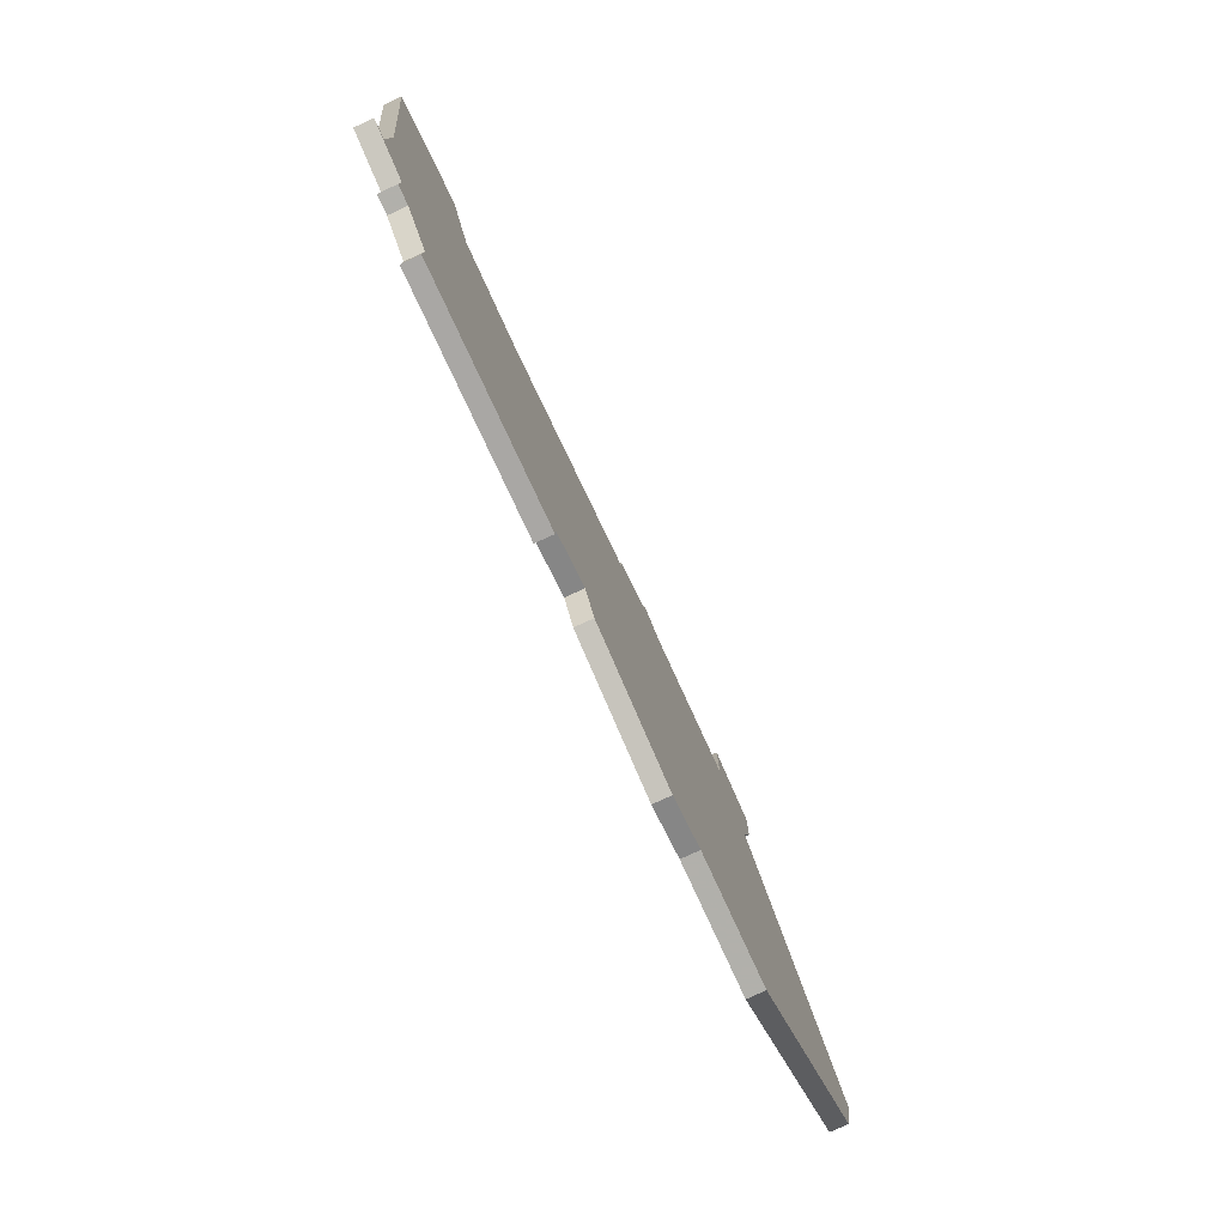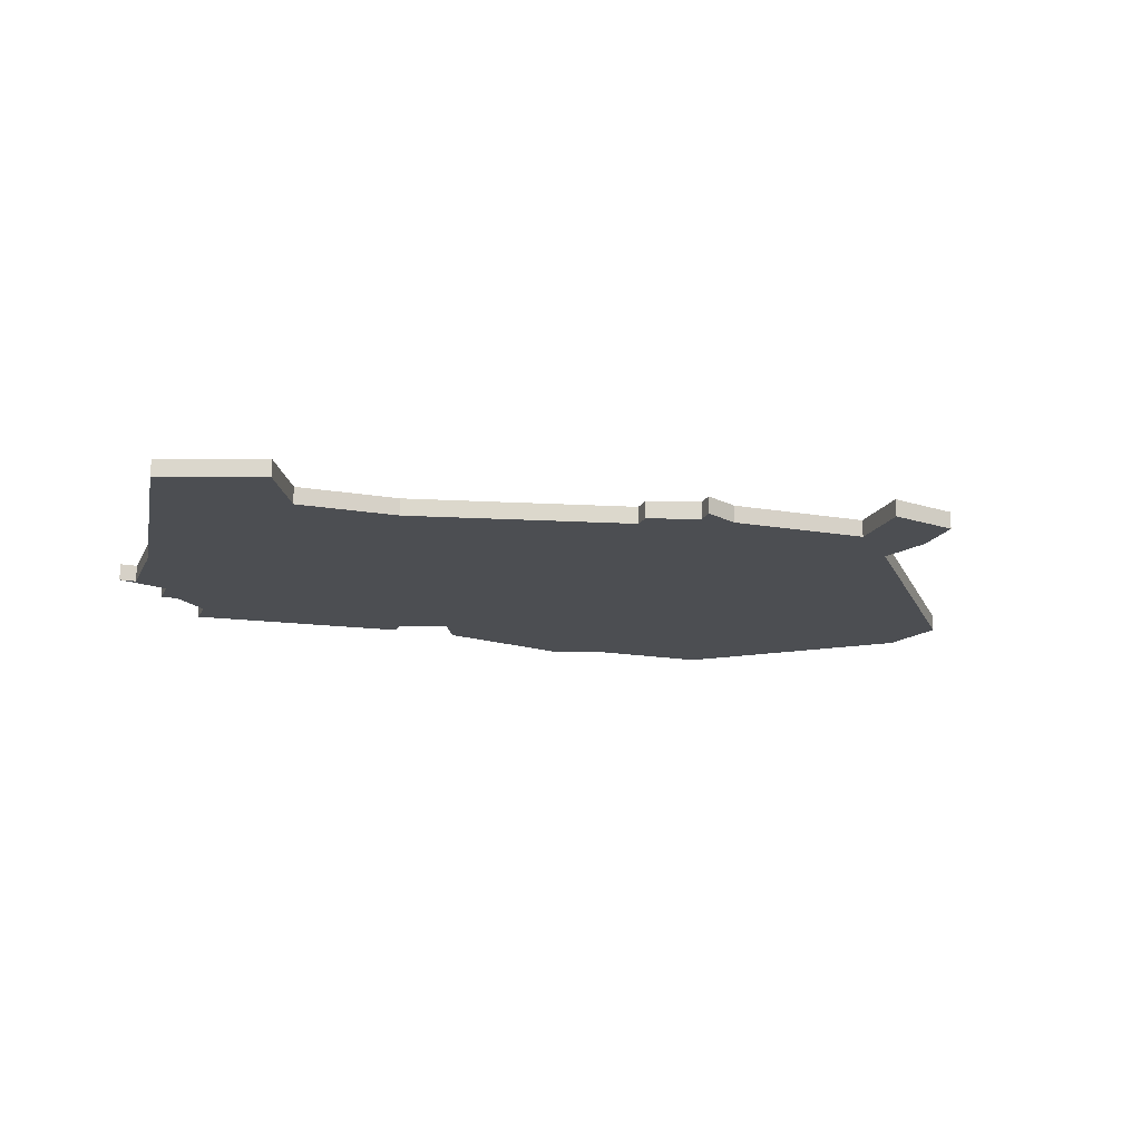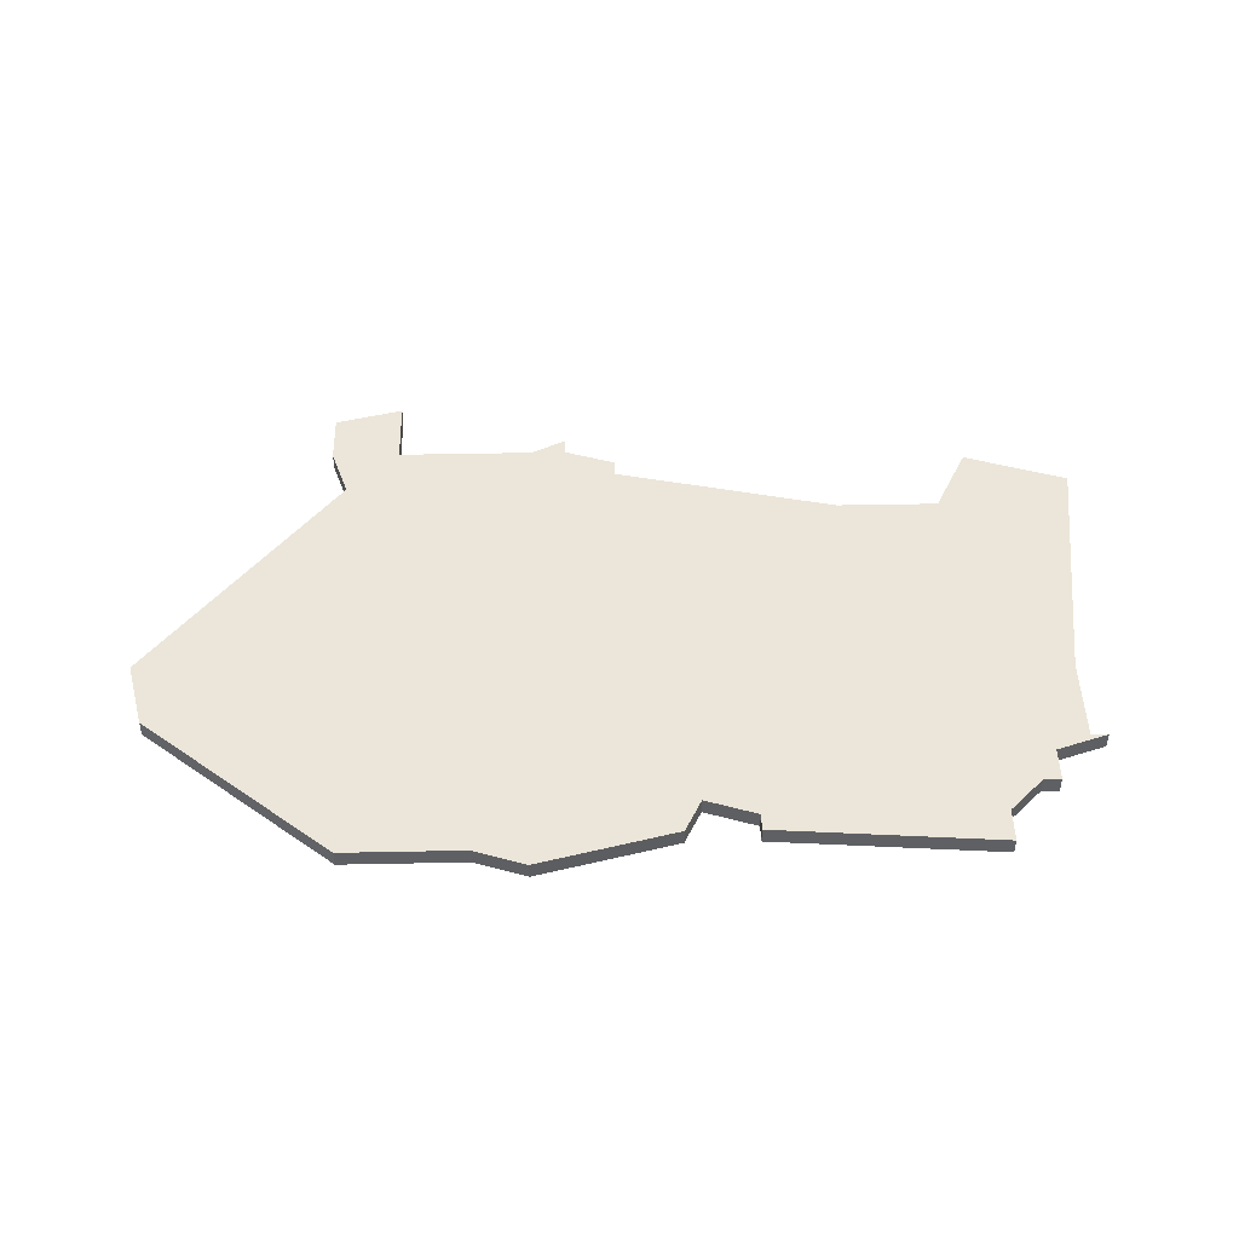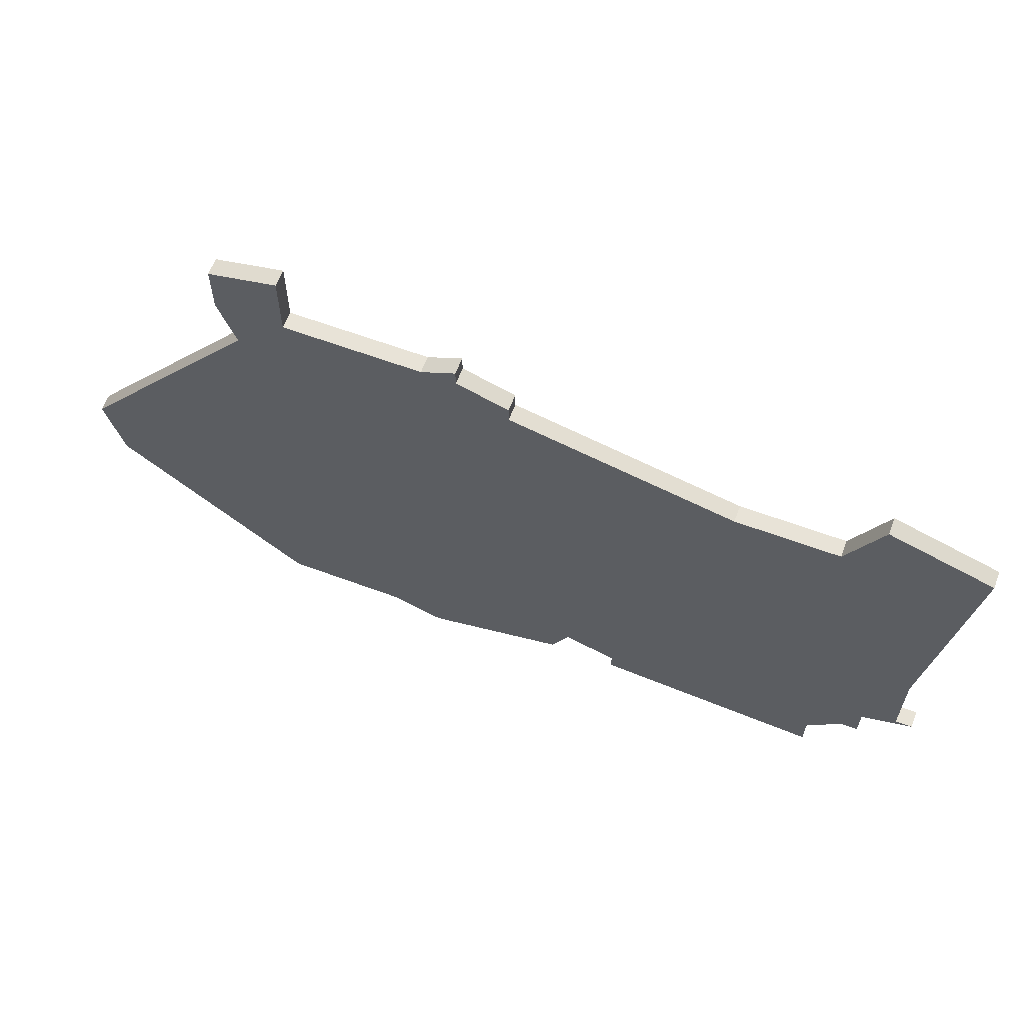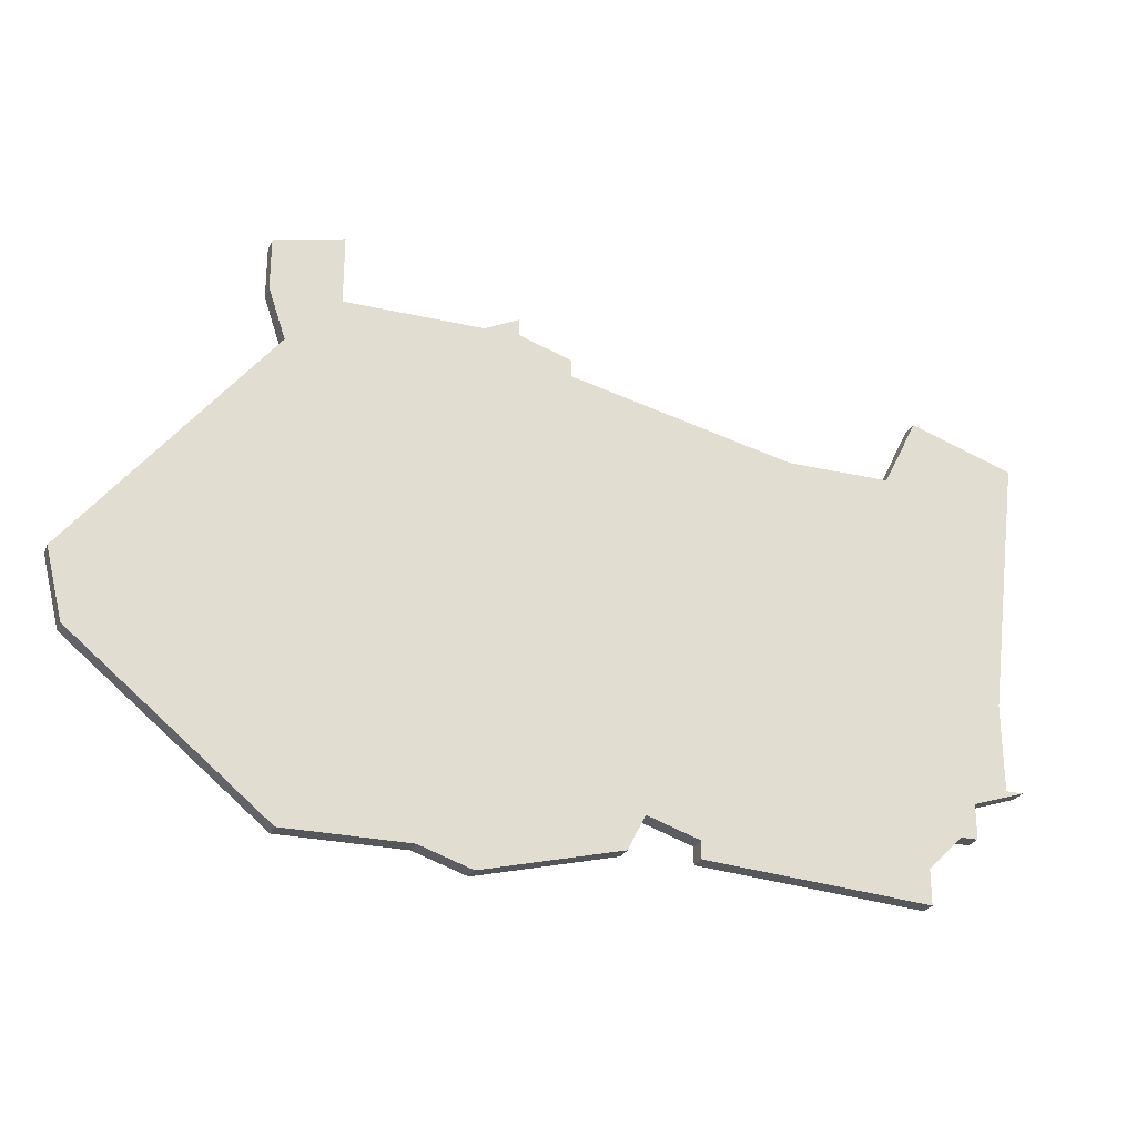
<metadata>
{"format":"obj","ext":"obj","renderer":"f3d","projection":"perspective","resolution":1024,"background":"white","views":[{"elev":-78.5,"azim":114.6,"up":"+Y"},{"elev":-16.6,"azim":160.6,"up":"+Z"},{"elev":46.7,"azim":-1.3,"up":"+Z"},{"elev":62.2,"azim":20.7,"up":"+Y"},{"elev":-26.4,"azim":-19.8,"up":"+Y"}]}
</metadata>
<code>
v 1187 -540 0
v 1187 -543 0
v 1188 -546 0
v 1177 -560 0
v 1178 -564 0
v 1189 -573 0
v 1196 -573 0
v 1199 -574 0
v 1207 -572 0
v 1208 -570 0
v 1211 -571 0
v 1211 -572 0
v 1224 -573 0
v 1224 -571 0
v 1226 -569 0
v 1227 -569 0
v 1227 -567 0
v 1230 -566 0
v 1229 -566 0
v 1229 -561 0
v 1231 -546 0
v 1225 -544 0
v 1223 -548 0
v 1217 -548 0
v 1204 -545 0
v 1204 -544 0
v 1201 -543 0
v 1201 -542 0
v 1199 -543 0
v 1191 -543 0
v 1191 -539 0
v 1187 -540 1
v 1187 -543 1
v 1188 -546 1
v 1177 -560 1
v 1178 -564 1
v 1189 -573 1
v 1196 -573 1
v 1199 -574 1
v 1207 -572 1
v 1208 -570 1
v 1211 -571 1
v 1211 -572 1
v 1224 -573 1
v 1224 -571 1
v 1226 -569 1
v 1227 -569 1
v 1227 -567 1
v 1230 -566 1
v 1229 -566 1
v 1229 -561 1
v 1231 -546 1
v 1225 -544 1
v 1223 -548 1
v 1217 -548 1
v 1204 -545 1
v 1204 -544 1
v 1201 -543 1
v 1201 -542 1
v 1199 -543 1
v 1191 -543 1
v 1191 -539 1
f 2 1 31
f 5 4 3
f 7 6 5
f 9 8 7
f 13 12 11
f 17 16 15
f 19 18 17
f 22 21 20
f 27 26 25
f 29 28 27
f 2 31 30
f 7 5 3
f 10 9 7
f 13 11 10
f 17 15 14
f 20 19 17
f 23 22 20
f 29 27 25
f 3 2 30
f 10 7 3
f 14 13 10
f 20 17 14
f 24 23 20
f 30 29 25
f 10 3 30
f 20 14 10
f 25 24 20
f 10 30 25
f 25 20 10
f 62 32 33
f 34 35 36
f 36 37 38
f 38 39 40
f 42 43 44
f 46 47 48
f 48 49 50
f 51 52 53
f 56 57 58
f 58 59 60
f 61 62 33
f 34 36 38
f 38 40 41
f 41 42 44
f 45 46 48
f 48 50 51
f 51 53 54
f 56 58 60
f 61 33 34
f 34 38 41
f 41 44 45
f 45 48 51
f 51 54 55
f 56 60 61
f 61 34 41
f 41 45 51
f 51 55 56
f 56 61 41
f 41 51 56
f 33 32 2
f 2 32 1
f 34 33 3
f 3 33 2
f 35 34 4
f 4 34 3
f 36 35 5
f 5 35 4
f 37 36 6
f 6 36 5
f 38 37 7
f 7 37 6
f 39 38 8
f 8 38 7
f 40 39 9
f 9 39 8
f 41 40 10
f 10 40 9
f 42 41 11
f 11 41 10
f 43 42 12
f 12 42 11
f 44 43 13
f 13 43 12
f 45 44 14
f 14 44 13
f 46 45 15
f 15 45 14
f 47 46 16
f 16 46 15
f 48 47 17
f 17 47 16
f 49 48 18
f 18 48 17
f 50 49 19
f 19 49 18
f 51 50 20
f 20 50 19
f 52 51 21
f 21 51 20
f 53 52 22
f 22 52 21
f 54 53 23
f 23 53 22
f 55 54 24
f 24 54 23
f 56 55 25
f 25 55 24
f 57 56 26
f 26 56 25
f 58 57 27
f 27 57 26
f 59 58 28
f 28 58 27
f 60 59 29
f 29 59 28
f 61 60 30
f 30 60 29
f 32 62 1
f 1 62 31
f 62 61 31
f 31 61 30

</code>
